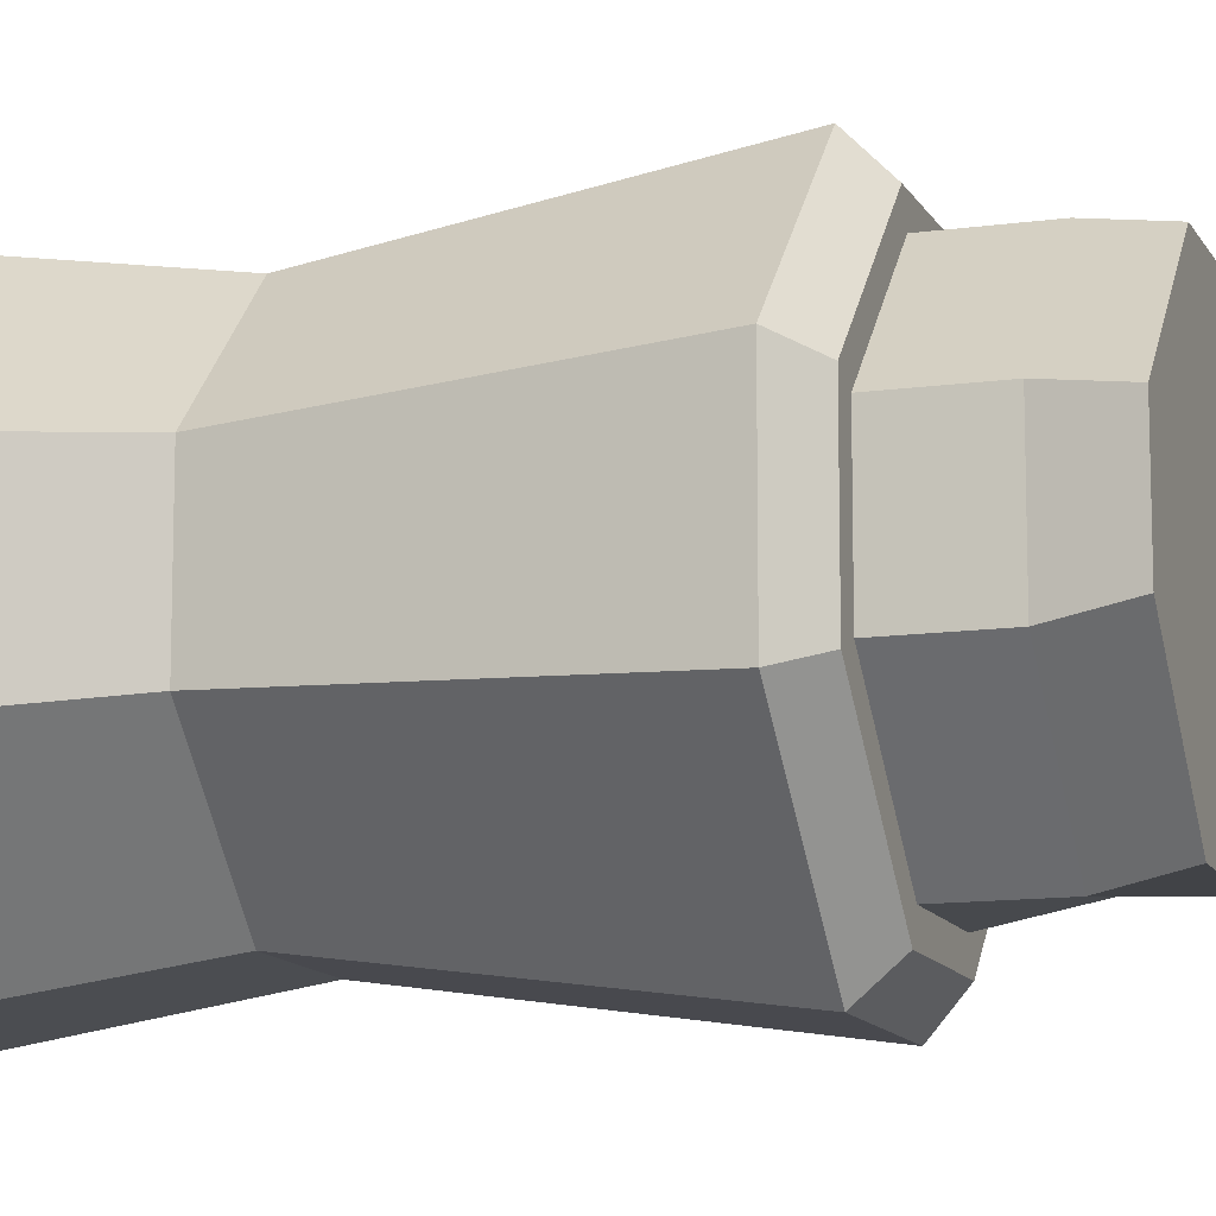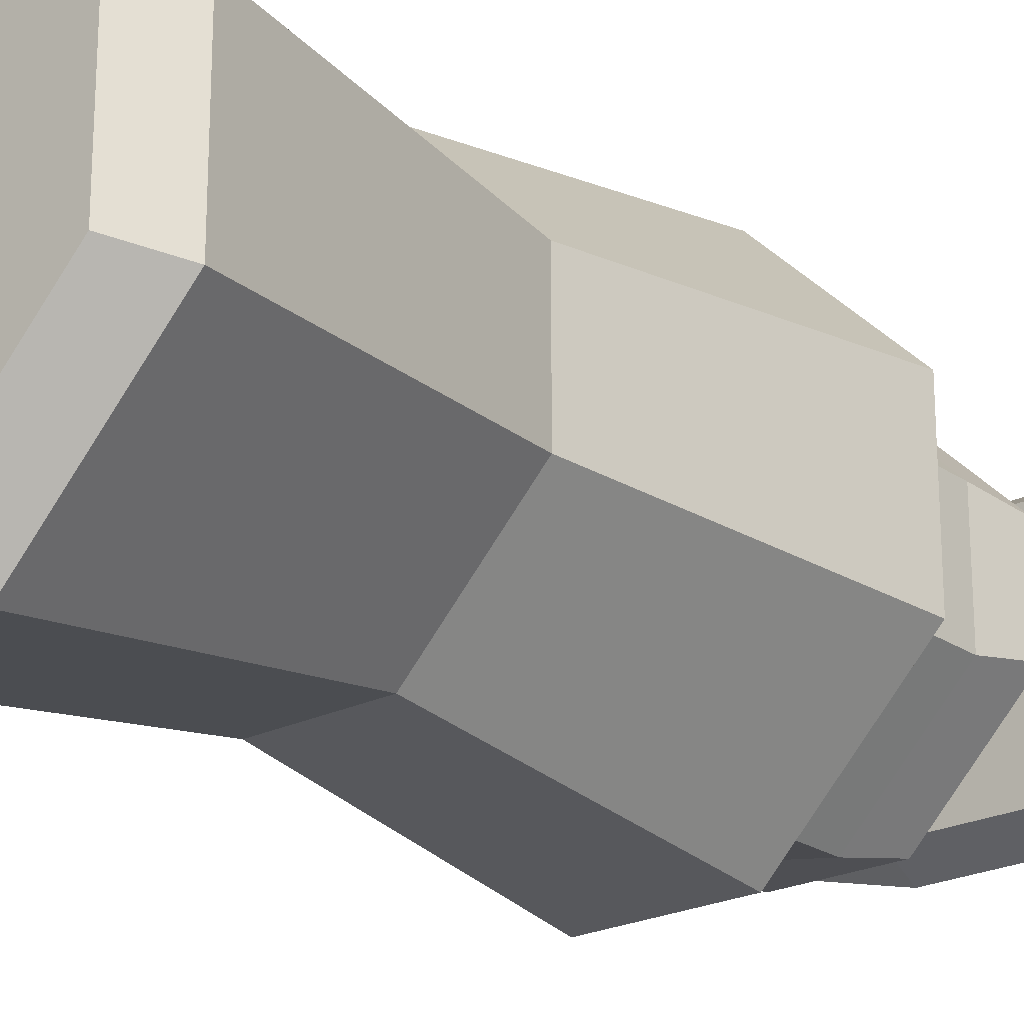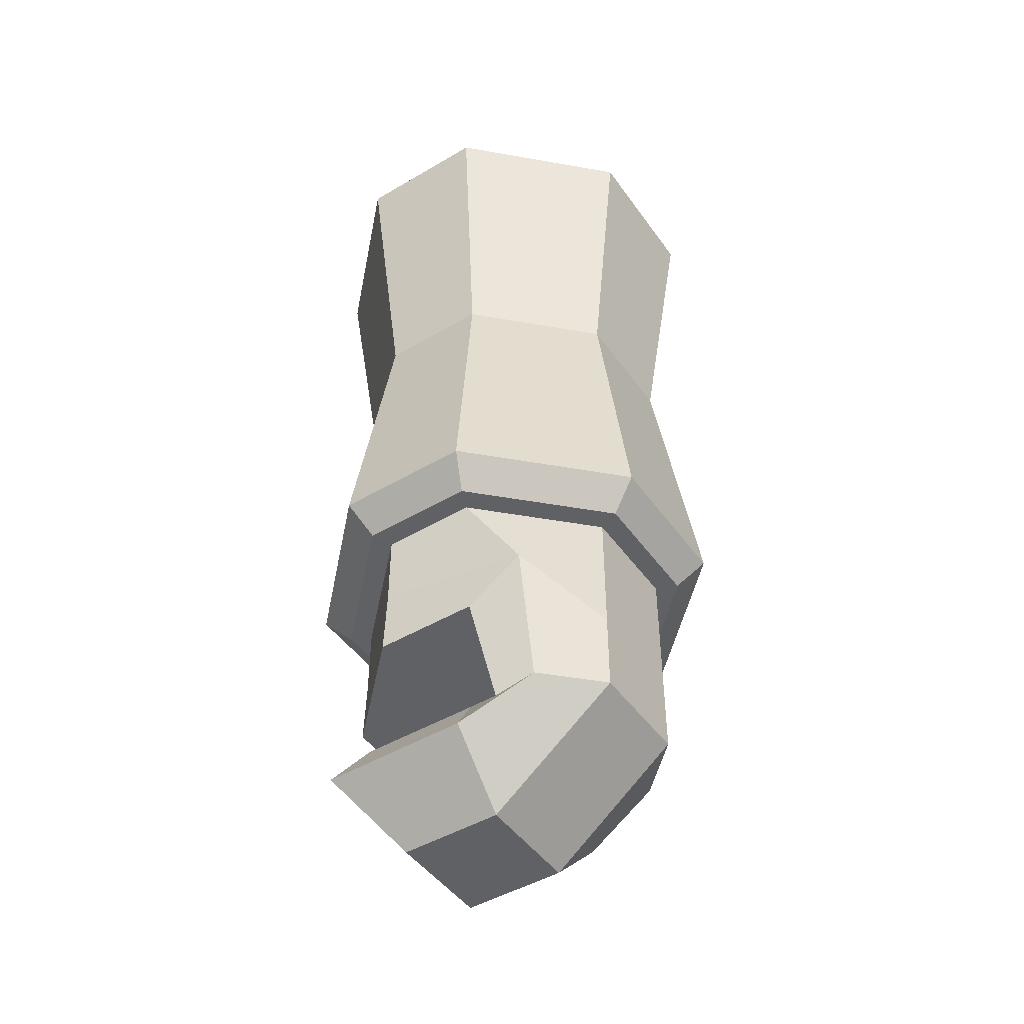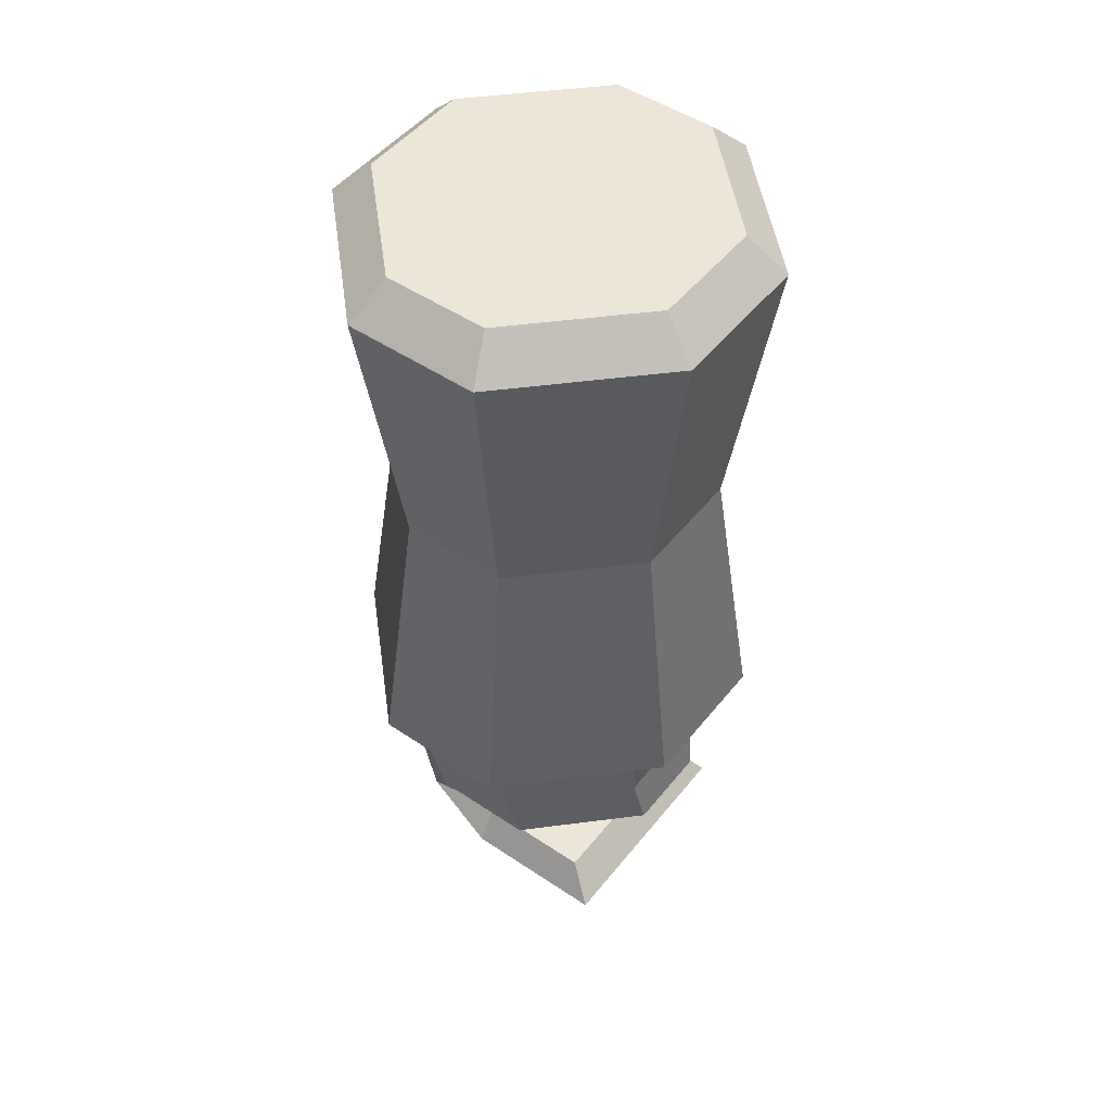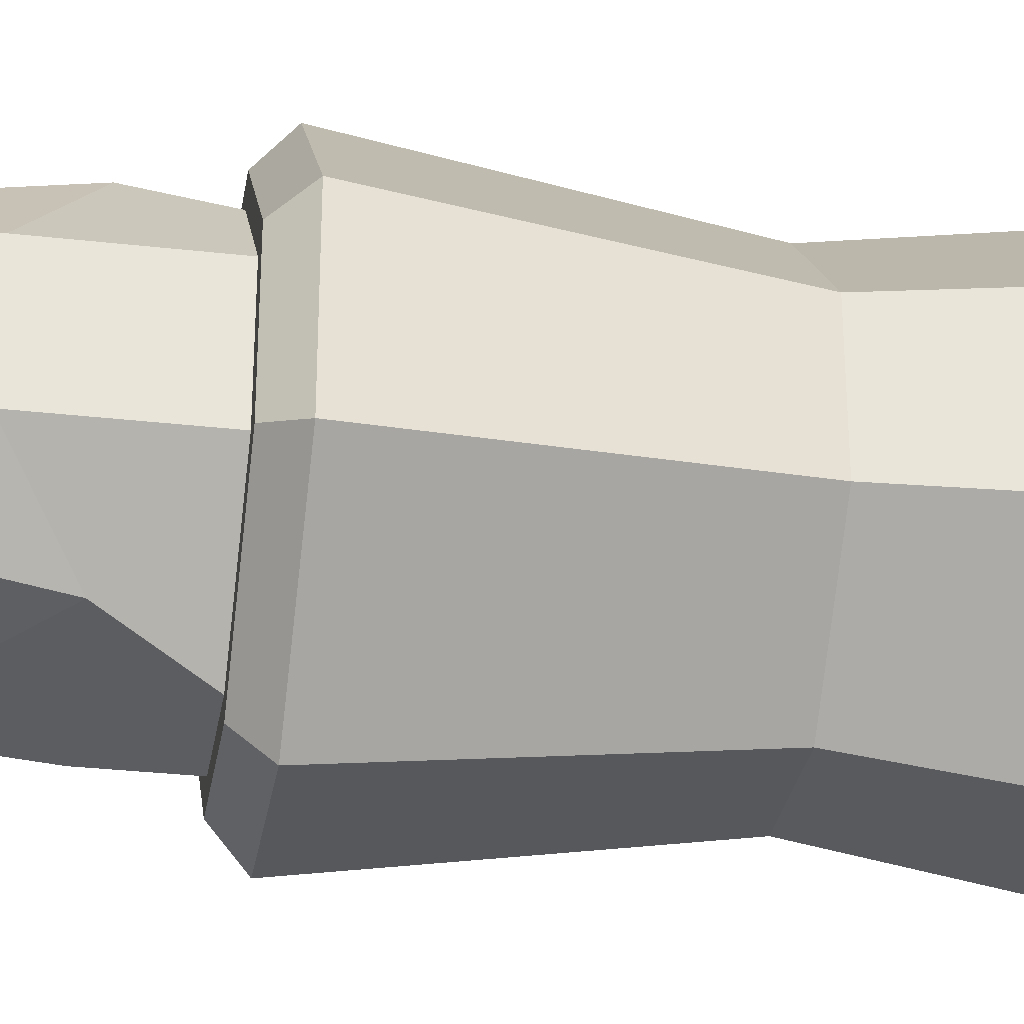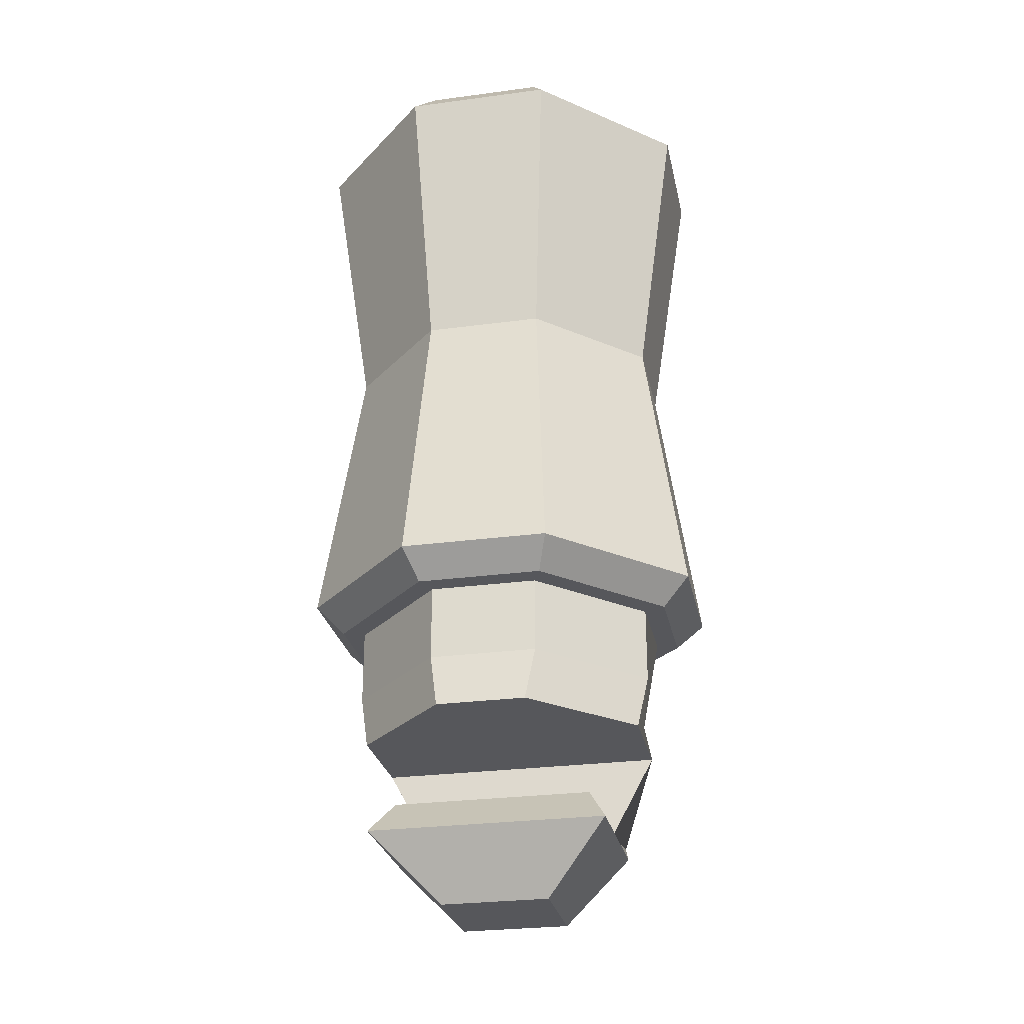
<metadata>
{"format":"obj","ext":"obj","renderer":"f3d","projection":"perspective","resolution":1024,"background":"white","views":[{"elev":-12.1,"azim":-71.6,"up":"+Z"},{"elev":-22.6,"azim":-139.5,"up":"+Z"},{"elev":-47.1,"azim":33.7,"up":"+Y"},{"elev":49.0,"azim":-143.2,"up":"+Y"},{"elev":-30.9,"azim":80.7,"up":"+Z"},{"elev":-27.4,"azim":-78.4,"up":"+Y"}]}
</metadata>
<code>
o Cube.003_Cube.006
v 1.306 1.652 0.06068
v 1.423 1.652 0.178
v 1.423 1.652 0.3043
v 1.306 1.652 0.4217
v 1.078 1.652 0.178
v 1.195 1.652 0.06068
v 1.195 1.652 0.4217
v 1.078 1.652 0.3043
v 1.423 1.499 0.178
v 1.423 1.499 0.3043
v 1.423 1.402 0.178
v 1.423 1.402 0.3043
v 1.272 1.284 0.178
v 1.272 1.284 0.3043
v 1.151 1.284 0.178
v 1.151 1.284 0.3043
v 1.362 1.563 0.08868
v 1.304 1.499 0.07271
v 1.304 1.499 0.4097
v 1.362 1.563 0.3937
v 1.078 1.563 0.3043
v 1.067 1.499 0.2941
v 1.182 1.499 0.4097
v 1.195 1.563 0.4217
v 1.195 1.563 0.06068
v 1.182 1.499 0.07271
v 1.067 1.499 0.1883
v 1.078 1.563 0.178
v 1.362 1.402 0.1171
v 1.306 1.402 0.1255
v 1.306 1.402 0.3568
v 1.362 1.402 0.3653
v 1.272 1.361 0.1015
v 1.272 1.402 0.1255
v 1.272 1.402 0.3568
v 1.272 1.361 0.3809
v 1.132 1.402 0.1255
v 1.096 1.36 0.102
v 1.096 1.36 0.3803
v 1.132 1.402 0.3568
v 1.48 1.685 0.1542
v 1.448 1.652 0.1677
v 1.316 1.652 0.03584
v 1.329 1.685 0.003202
v 1.329 1.685 0.4792
v 1.316 1.652 0.4465
v 1.448 1.652 0.3146
v 1.48 1.685 0.3281
v 1.02 1.685 0.3281
v 1.053 1.652 0.3146
v 1.185 1.652 0.4465
v 1.171 1.685 0.4792
v 1.171 1.685 0.003202
v 1.185 1.652 0.03584
v 1.053 1.652 0.1677
v 1.02 1.685 0.1542
v 1.438 2.394 0.1718
v 1.48 2.351 0.1542
v 1.329 2.351 0.003202
v 1.312 2.394 0.04559
v 1.312 2.394 0.4368
v 1.329 2.351 0.4792
v 1.48 2.351 0.3281
v 1.438 2.394 0.3106
v 1.189 2.394 0.04559
v 1.171 2.351 0.003202
v 1.02 2.351 0.1542
v 1.063 2.394 0.1718
v 1.063 2.394 0.3106
v 1.02 2.351 0.3281
v 1.171 2.351 0.4792
v 1.189 2.394 0.4368
v 1.313 2.018 0.05141
v 1.434 2.018 0.1718
v 1.434 2.018 0.3105
v 1.187 2.018 0.05141
v 1.313 2.018 0.431
v 1.187 2.018 0.431
v 1.067 2.018 0.1718
v 1.067 2.018 0.3105
f 1 6 54 43
f 80 70 67 79
f 74 58 63 75
f 3 2 42 47
f 76 66 59 73
f 7 4 46 51
f 5 8 50 55
f 6 5 55 54
f 5 6 25 28
f 69 72 61 64 57 60 65 68
f 76 53 56 79
f 80 49 52 78
f 77 45 48 75
f 4 3 47 46
f 8 7 51 50
f 77 62 71 78
f 6 1 17 25
f 2 3 10 9
f 8 5 28 21
f 18 19 23 22 27 26
f 10 20 32 12
f 7 8 21 24
f 29 11 13 33
f 4 7 24 20
f 12 32 36 14
f 19 18 30 31
f 17 9 11 29
f 3 4 20 10
f 9 10 12 11
f 15 16 39 38
f 33 13 15 38
f 11 12 14 13
f 31 30 34 35
f 13 14 16 15
f 14 36 39 16
f 35 34 37 40
f 22 23 24 21
f 26 27 28 25
f 20 24 23 19
f 21 28 27 22
f 25 17 18 26
f 30 18 17 29
f 32 20 19 31
f 29 33 34 30
f 36 32 31 35
f 38 39 40 37
f 37 34 33 38
f 39 36 35 40
f 1 2 9 17
f 42 43 44 41
f 46 47 48 45
f 50 51 52 49
f 54 55 56 53
f 41 48 47 42
f 45 52 51 46
f 49 56 55 50
f 53 44 43 54
f 2 1 43 42
f 60 57 58 59
f 64 61 62 63
f 72 69 70 71
f 68 65 66 67
f 57 64 63 58
f 65 60 59 66
f 67 70 69 68
f 71 62 61 72
f 73 59 58 74
f 44 73 74 41
f 45 77 78 52
f 62 77 75 63
f 70 80 78 71
f 66 76 79 67
f 53 76 73 44
f 41 74 75 48
f 49 80 79 56

</code>
